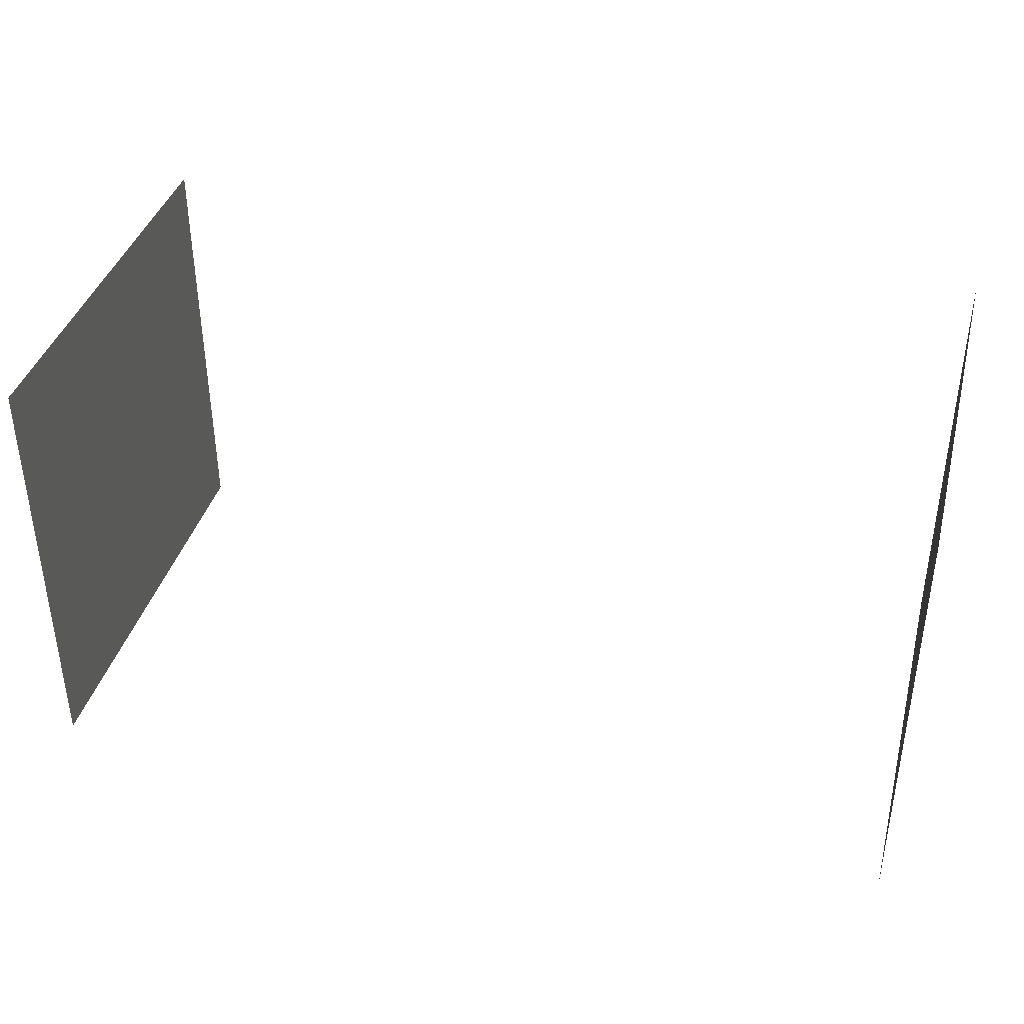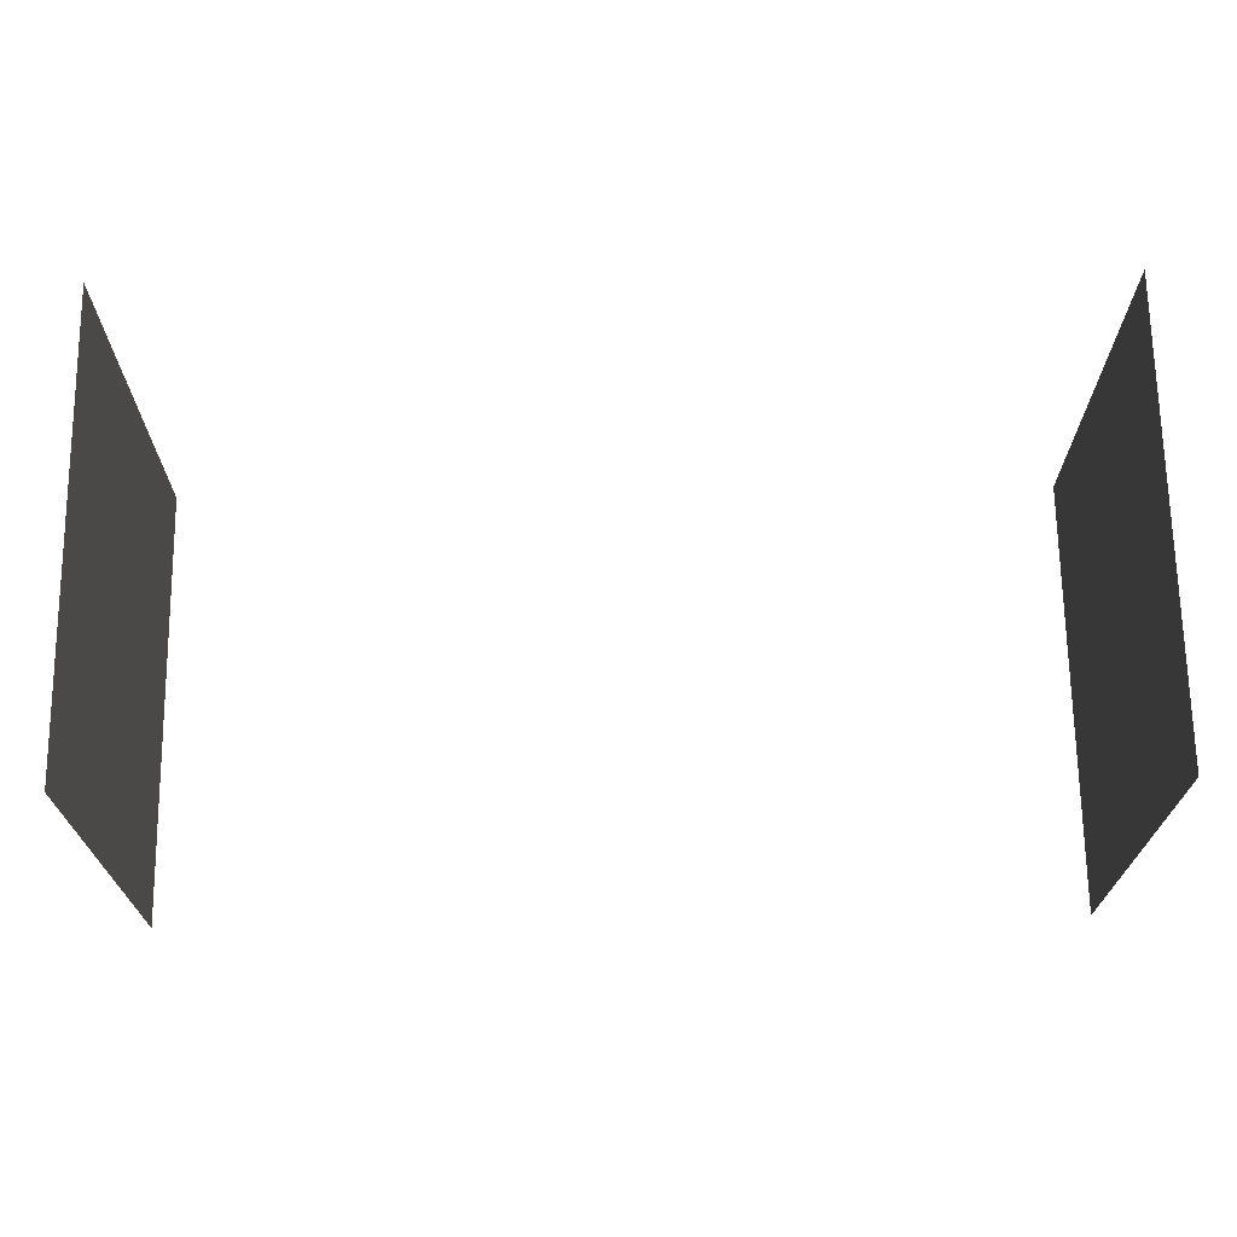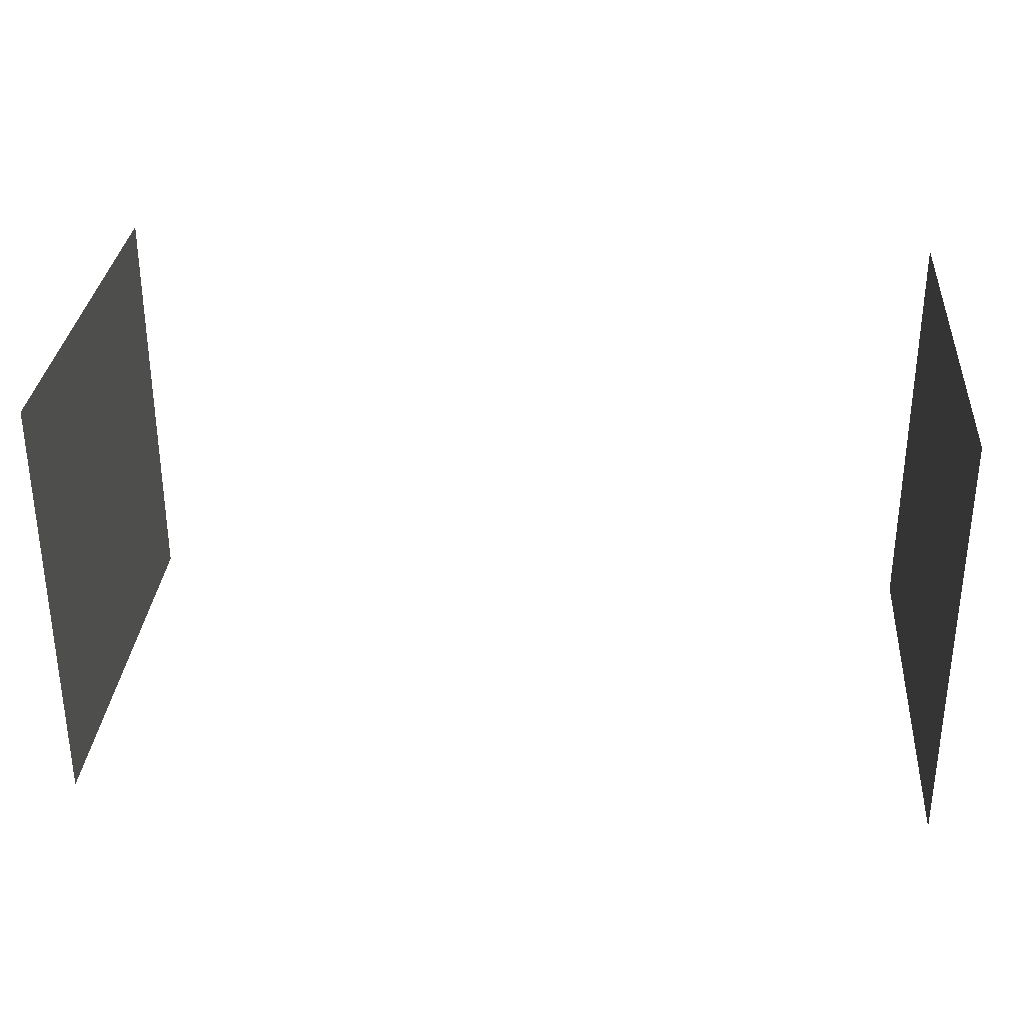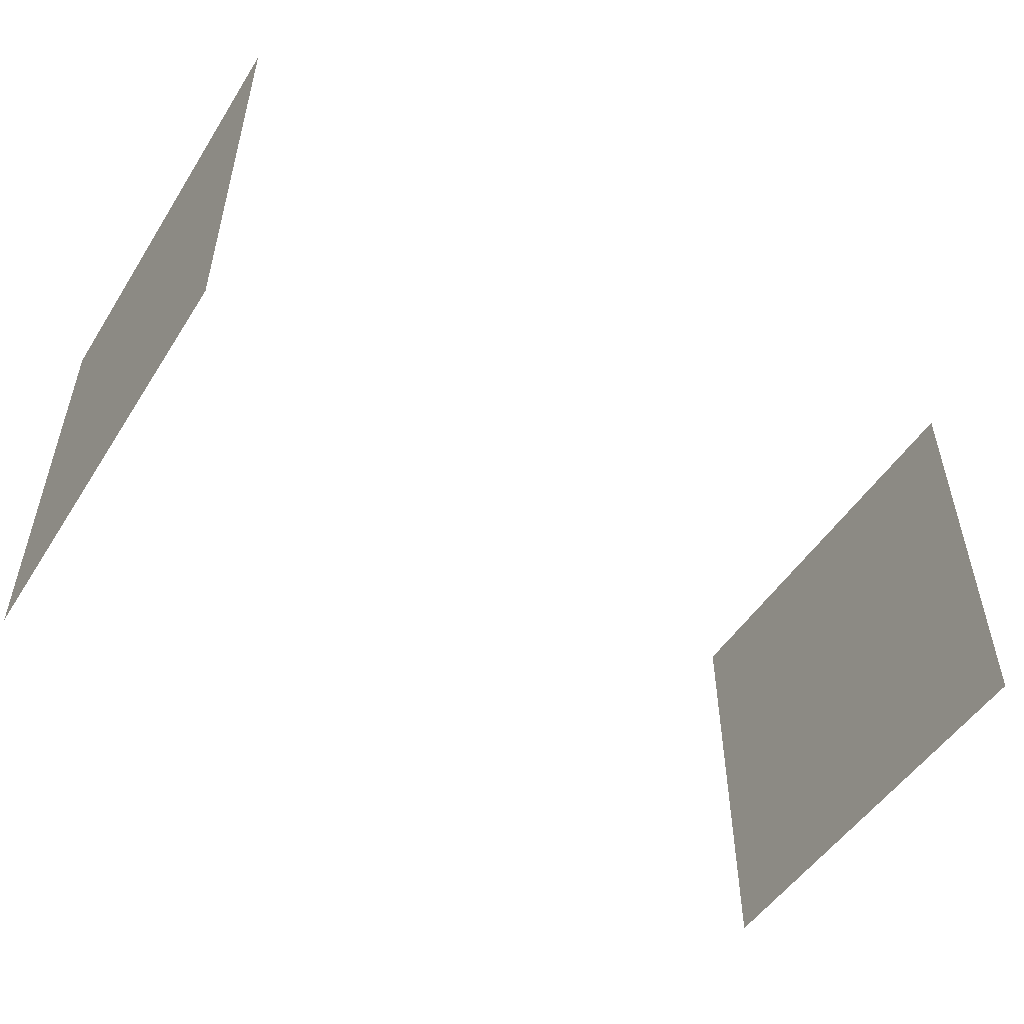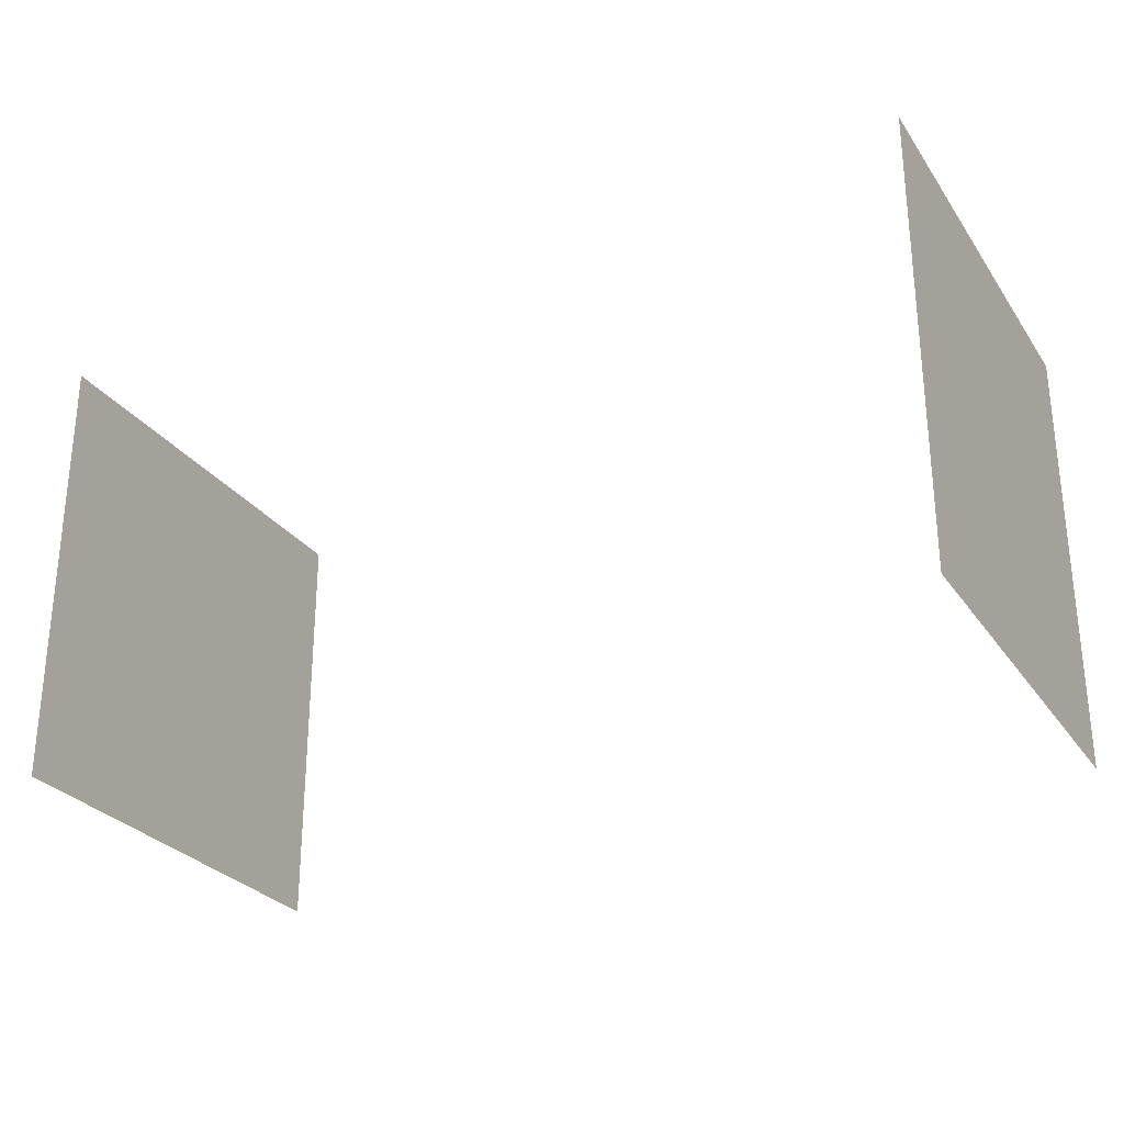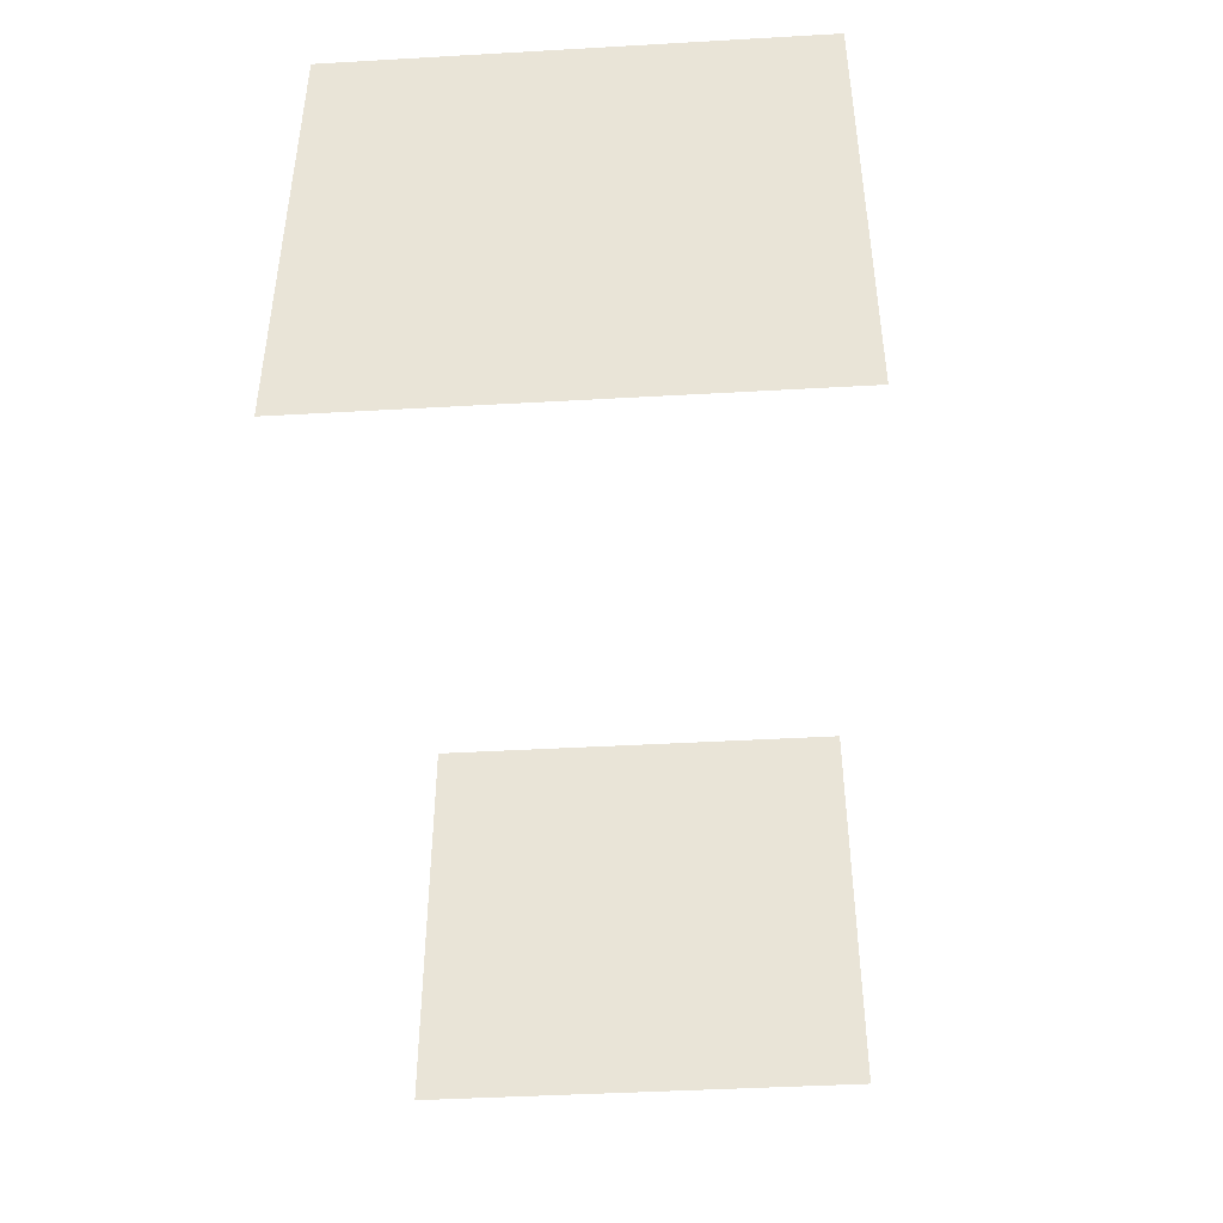
<metadata>
{"format":"obj","ext":"obj","renderer":"f3d","projection":"perspective","resolution":1024,"background":"white","views":[{"elev":38.7,"azim":-165.2,"up":"+Y"},{"elev":69.0,"azim":179.2,"up":"+Z"},{"elev":31.1,"azim":-175.6,"up":"+Z"},{"elev":-51.0,"azim":148.3,"up":"+Y"},{"elev":-27.8,"azim":-152.4,"up":"+Y"},{"elev":-43.9,"azim":93.8,"up":"+Y"}]}
</metadata>
<code>
v 64 64 -32
v 64 64 32
v 64 0 32
v 64 0 -32
v -64 64 32
v -64 64 -32
v -64 0 -32
v -64 0 32
f 1 2 3
f 1 3 4
f 5 6 7
f 5 7 8

</code>
